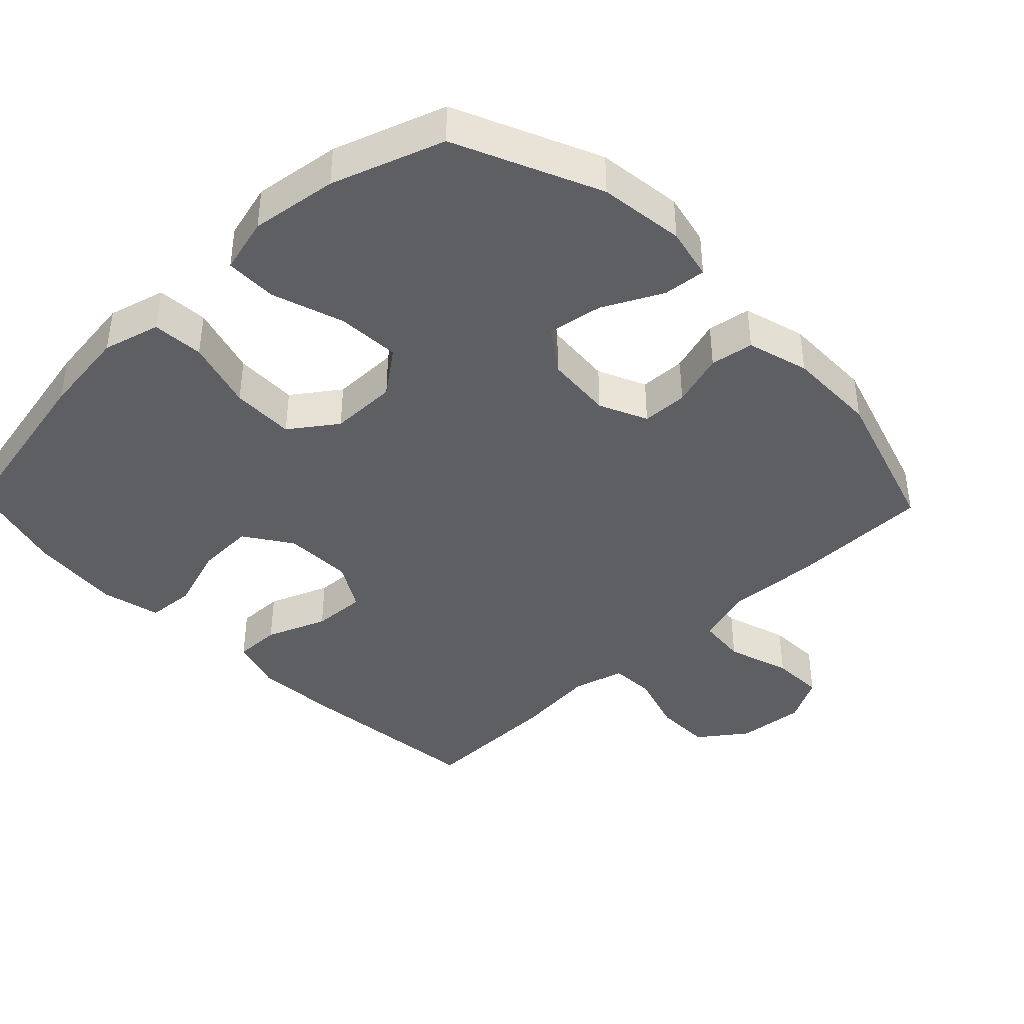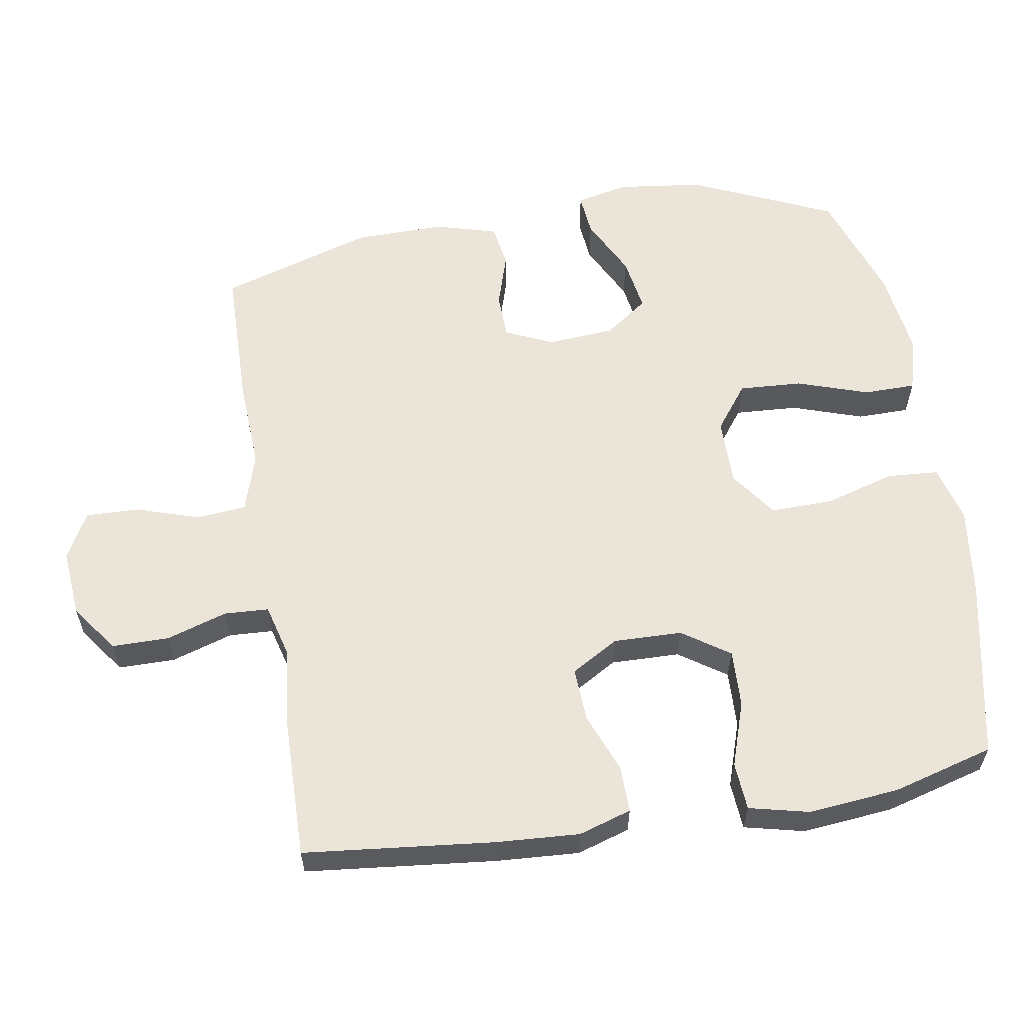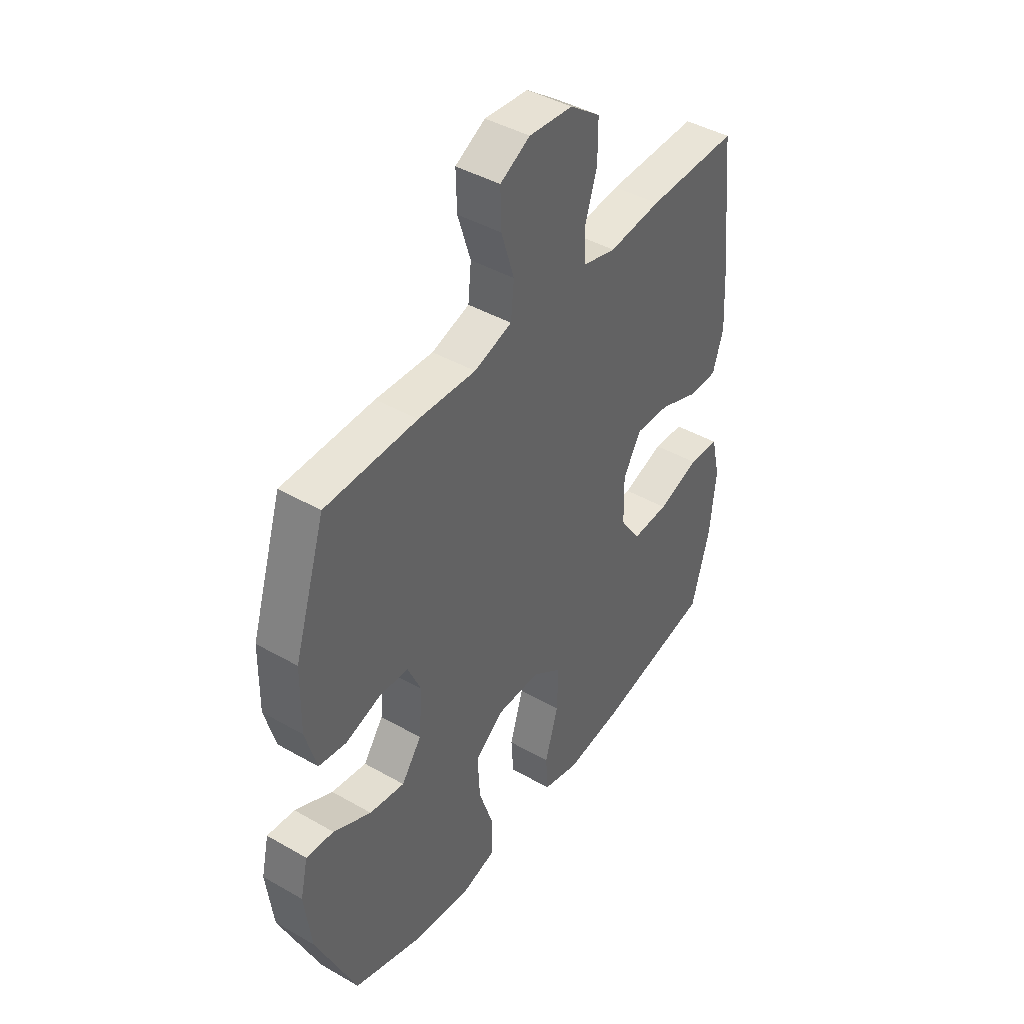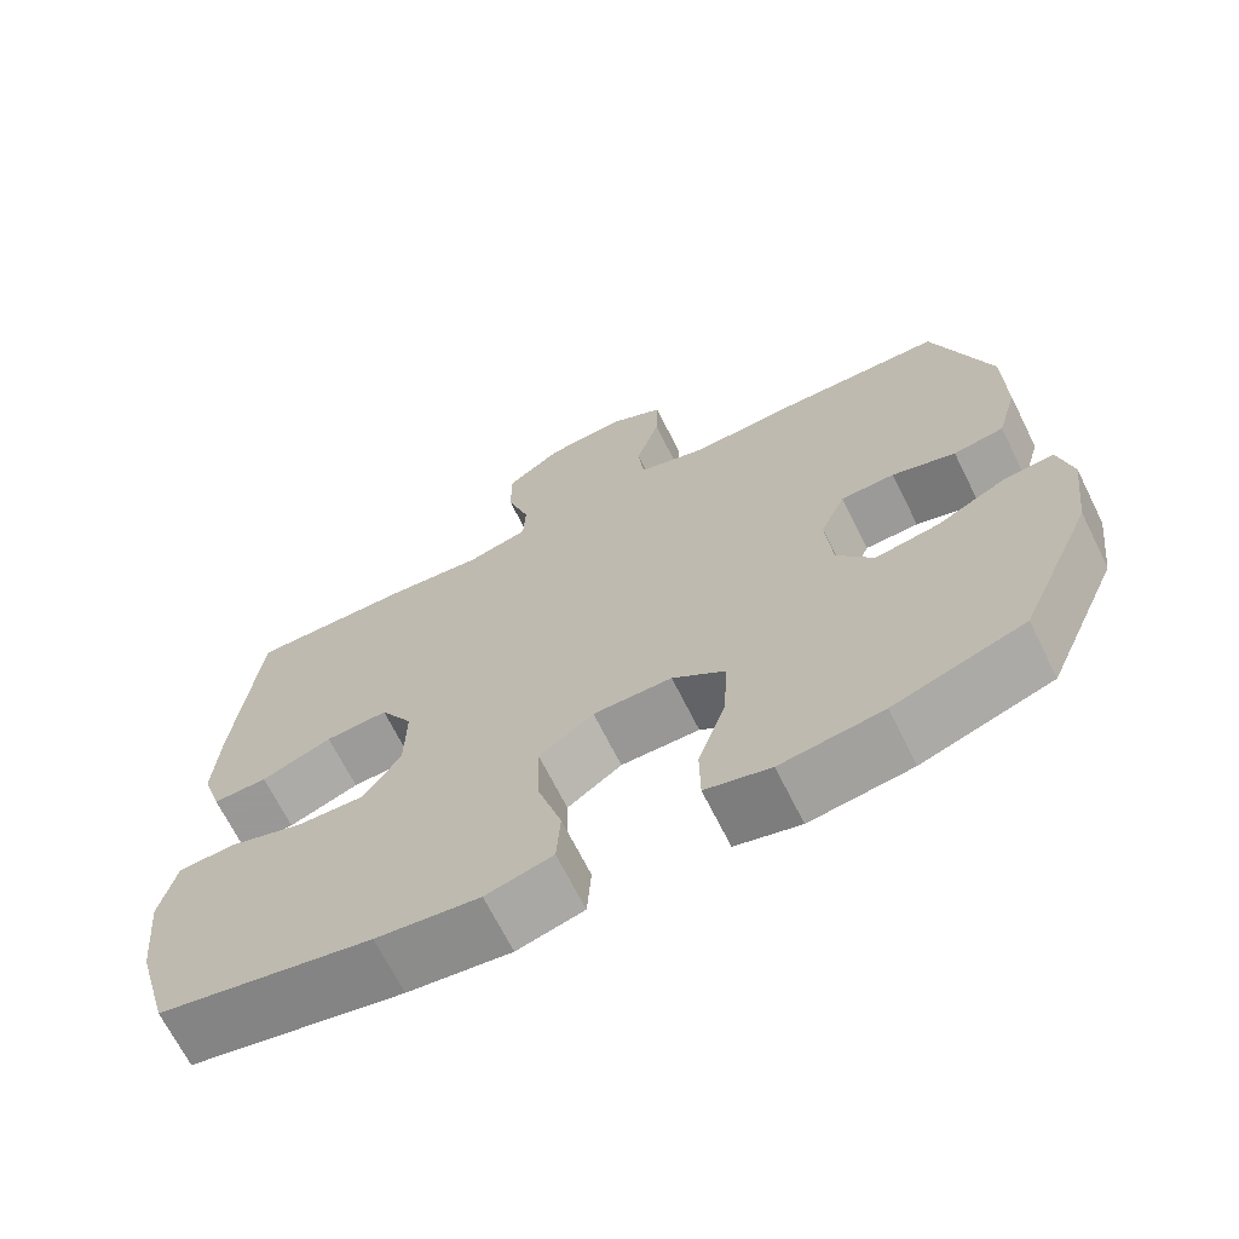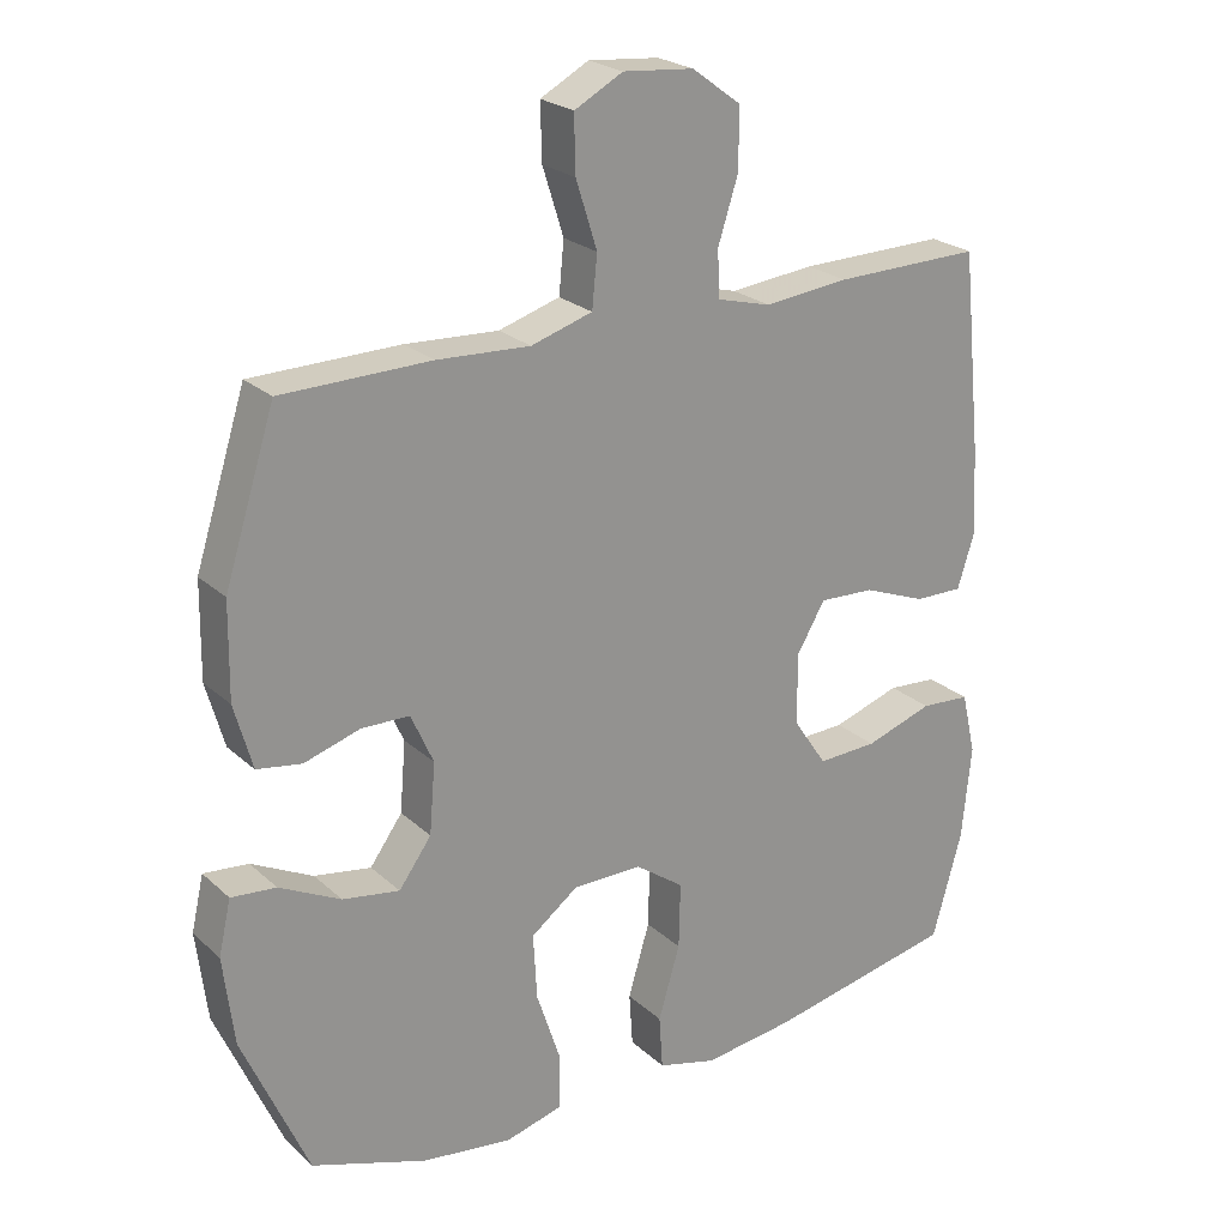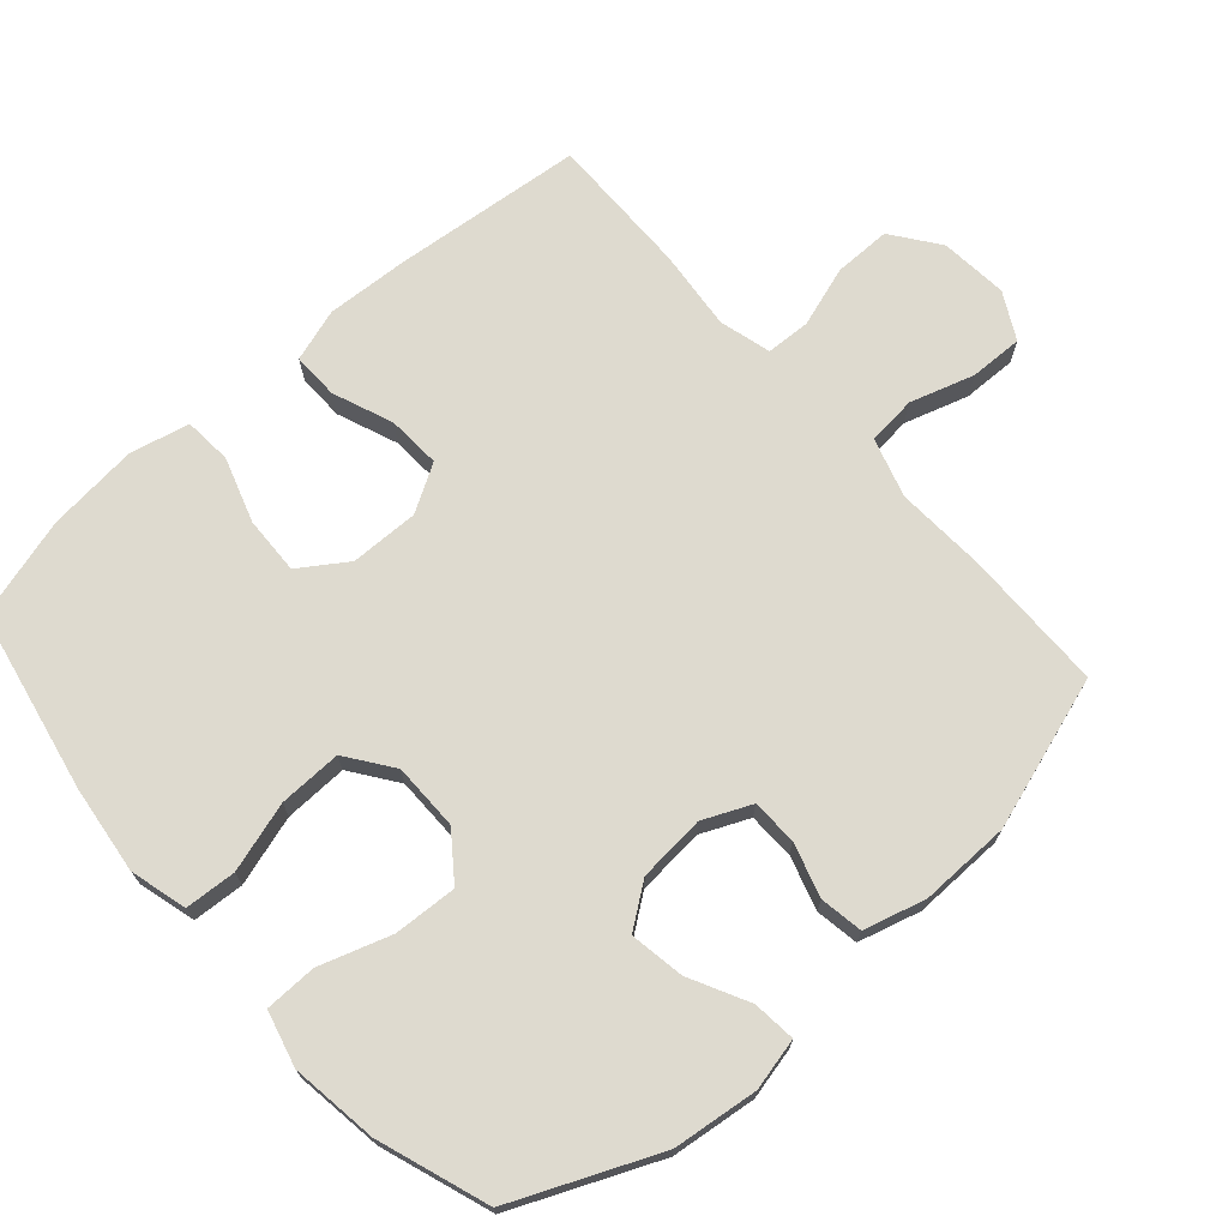
<metadata>
{"format":"obj","ext":"obj","renderer":"f3d","projection":"perspective","resolution":1024,"background":"white","views":[{"elev":-40.8,"azim":-136.0,"up":"+Y"},{"elev":59.1,"azim":80.8,"up":"+Y"},{"elev":43.0,"azim":-55.8,"up":"+Z"},{"elev":-68.3,"azim":-153.5,"up":"+Z"},{"elev":23.5,"azim":-34.4,"up":"+Z"},{"elev":71.0,"azim":-131.6,"up":"+Y"}]}
</metadata>
<code>
v -0.5 0.07 -0.5
v -0.591 0.07 -0.293
v -0.606 0.07 -0.17
v -0.589 0.07 -0.095
v -0.527 0.07 -0.101
v -0.442 0.07 -0.144
v -0.363 0.07 -0.157
v -0.318 0.07 -0.095
v -0.31 0.07 0.002
v -0.341 0.07 0.071
v -0.407 0.07 0.073
v -0.485 0.07 0.049
v -0.547 0.07 0.059
v -0.572 0.07 0.148
v -0.57 0.07 0.279
v -0.5 0.07 0.5
v -0.294 0.07 0.503
v -0.165 0.07 0.496
v -0.08 0.07 0.522
v -0.073 0.07 0.593
v -0.102 0.07 0.685
v -0.104 0.07 0.762
v -0.037 0.07 0.798
v 0.061 0.07 0.789
v 0.129 0.07 0.739
v 0.129 0.07 0.657
v 0.101 0.07 0.569
v 0.104 0.07 0.505
v 0.179 0.07 0.485
v 0.296 0.07 0.497
v 0.5 0.07 0.5
v 0.528 0.07 0.226
v 0.535 0.07 0.106
v 0.511 0.07 0.03
v 0.444 0.07 0.031
v 0.357 0.07 0.065
v 0.28 0.07 0.069
v 0.24 0.07 0.001
v 0.242 0.07 -0.098
v 0.288 0.07 -0.166
v 0.371 0.07 -0.163
v 0.465 0.07 -0.132
v 0.534 0.07 -0.137
v 0.554 0.07 -0.223
v 0.541 0.07 -0.354
v 0.5 0.07 -0.5
v 0.238 0.07 -0.553
v 0.111 0.07 -0.569
v 0.029 0.07 -0.547
v 0.024 0.07 -0.473
v 0.054 0.07 -0.372
v 0.056 0.07 -0.281
v -0.011 0.07 -0.233
v -0.108 0.07 -0.233
v -0.173 0.07 -0.282
v -0.168 0.07 -0.373
v -0.134 0.07 -0.476
v -0.135 0.07 -0.551
v -0.215 0.07 -0.572
v -0.34 0.07 -0.555
v -0.5 0 -0.5
v -0.591 0 -0.293
v -0.606 0 -0.17
v -0.589 0 -0.095
v -0.527 0 -0.101
v -0.442 0 -0.144
v -0.363 0 -0.157
v -0.318 0 -0.095
v -0.31 0 0.002
v -0.341 0 0.071
v -0.407 0 0.073
v -0.485 0 0.049
v -0.547 0 0.059
v -0.572 0 0.148
v -0.57 0 0.279
v -0.5 0 0.5
v -0.294 0 0.503
v -0.165 0 0.496
v -0.08 0 0.522
v -0.073 0 0.593
v -0.102 0 0.685
v -0.104 0 0.762
v -0.037 0 0.798
v 0.061 0 0.789
v 0.129 0 0.739
v 0.129 0 0.657
v 0.101 0 0.569
v 0.104 0 0.505
v 0.179 0 0.485
v 0.296 0 0.497
v 0.5 0 0.5
v 0.528 0 0.226
v 0.535 0 0.106
v 0.511 0 0.03
v 0.444 0 0.031
v 0.357 0 0.065
v 0.28 0 0.069
v 0.24 0 0.001
v 0.242 0 -0.098
v 0.288 0 -0.166
v 0.371 0 -0.163
v 0.465 0 -0.132
v 0.534 0 -0.137
v 0.554 0 -0.223
v 0.541 0 -0.354
v 0.5 0 -0.5
v 0.238 0 -0.553
v 0.111 0 -0.569
v 0.029 0 -0.547
v 0.024 0 -0.473
v 0.054 0 -0.372
v 0.056 0 -0.281
v -0.011 0 -0.233
v -0.108 0 -0.233
v -0.173 0 -0.282
v -0.168 0 -0.373
v -0.134 0 -0.476
v -0.135 0 -0.551
v -0.215 0 -0.572
v -0.34 0 -0.555
f 56 57 58 59
f 55 56 59 60
f 48 49 50 51
f 48 51 52
f 47 48 52
f 46 47 52
f 45 46 52 53
f 41 42 43 44
f 40 41 44 45
f 33 34 35 36
f 33 36 37
f 32 33 37
f 29 30 31 32
f 28 29 32 37
f 24 25 26 27
f 24 27 28
f 23 24 28
f 20 21 22 23
f 19 20 23 28
f 18 19 28 37
f 11 12 13 14
f 10 11 14 15
f 3 4 5 6
f 3 6 7
f 2 3 7
f 55 60 1 2
f 54 55 2 7
f 53 54 7 8
f 40 45 53 8
f 39 40 8 9
f 38 39 9 10
f 17 18 37 38
f 16 17 38
f 10 15 16 38
f 119 118 117 116
f 120 119 116 115
f 111 110 109 108
f 112 111 108
f 112 108 107
f 112 107 106
f 113 112 106 105
f 104 103 102 101
f 105 104 101 100
f 96 95 94 93
f 97 96 93
f 97 93 92
f 92 91 90 89
f 97 92 89 88
f 87 86 85 84
f 88 87 84
f 88 84 83
f 83 82 81 80
f 88 83 80 79
f 97 88 79 78
f 74 73 72 71
f 75 74 71 70
f 66 65 64 63
f 67 66 63
f 67 63 62
f 62 61 120 115
f 67 62 115 114
f 68 67 114 113
f 68 113 105 100
f 69 68 100 99
f 70 69 99 98
f 98 97 78 77
f 98 77 76
f 98 76 75 70
f 1 61 62 2
f 2 62 63 3
f 3 63 64 4
f 4 64 65 5
f 5 65 66 6
f 6 66 67 7
f 7 67 68 8
f 8 68 69 9
f 9 69 70 10
f 10 70 71 11
f 11 71 72 12
f 12 72 73 13
f 13 73 74 14
f 14 74 75 15
f 15 75 76 16
f 16 76 77 17
f 17 77 78 18
f 18 78 79 19
f 19 79 80 20
f 20 80 81 21
f 21 81 82 22
f 22 82 83 23
f 23 83 84 24
f 24 84 85 25
f 25 85 86 26
f 26 86 87 27
f 27 87 88 28
f 28 88 89 29
f 29 89 90 30
f 30 90 91 31
f 31 91 92 32
f 32 92 93 33
f 33 93 94 34
f 34 94 95 35
f 35 95 96 36
f 36 96 97 37
f 37 97 98 38
f 38 98 99 39
f 39 99 100 40
f 40 100 101 41
f 41 101 102 42
f 42 102 103 43
f 43 103 104 44
f 44 104 105 45
f 45 105 106 46
f 46 106 107 47
f 47 107 108 48
f 48 108 109 49
f 49 109 110 50
f 50 110 111 51
f 51 111 112 52
f 52 112 113 53
f 53 113 114 54
f 54 114 115 55
f 55 115 116 56
f 56 116 117 57
f 57 117 118 58
f 58 118 119 59
f 59 119 120 60
f 60 120 61 1

</code>
